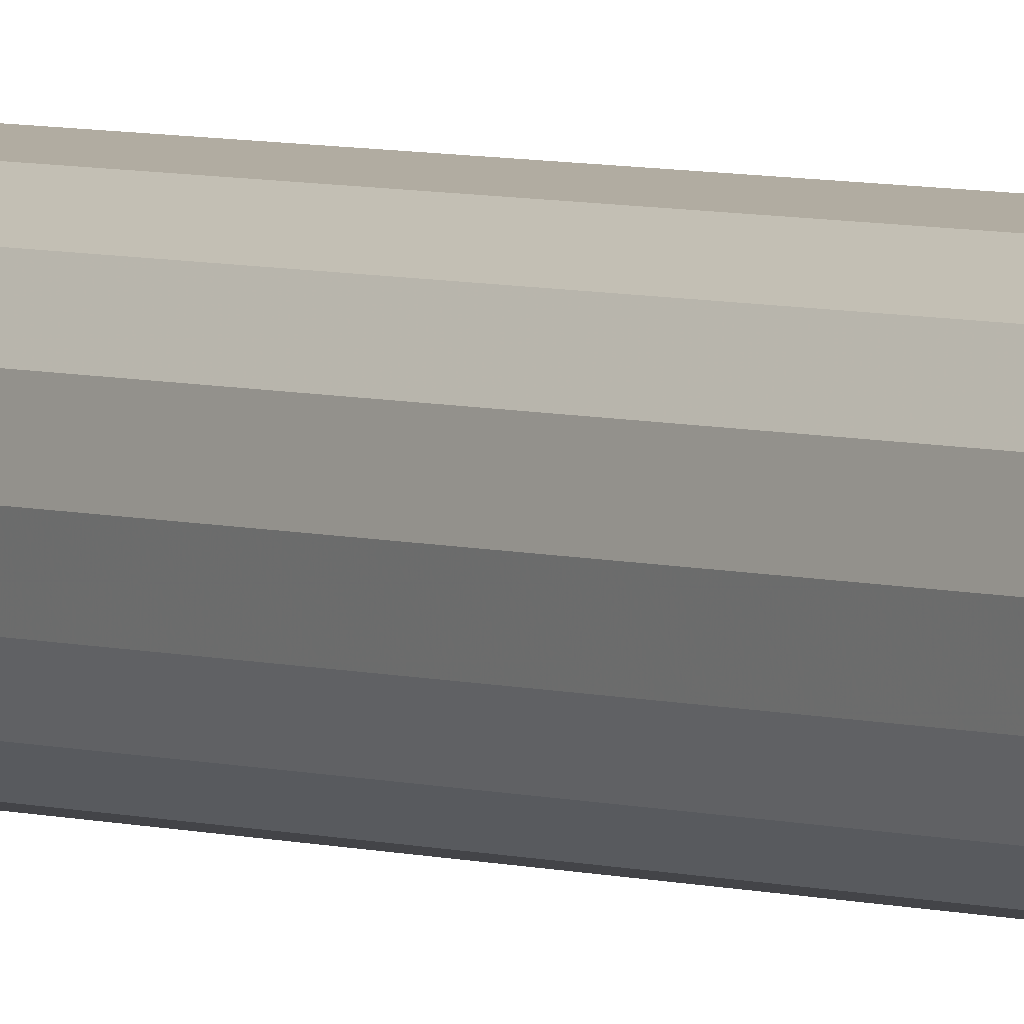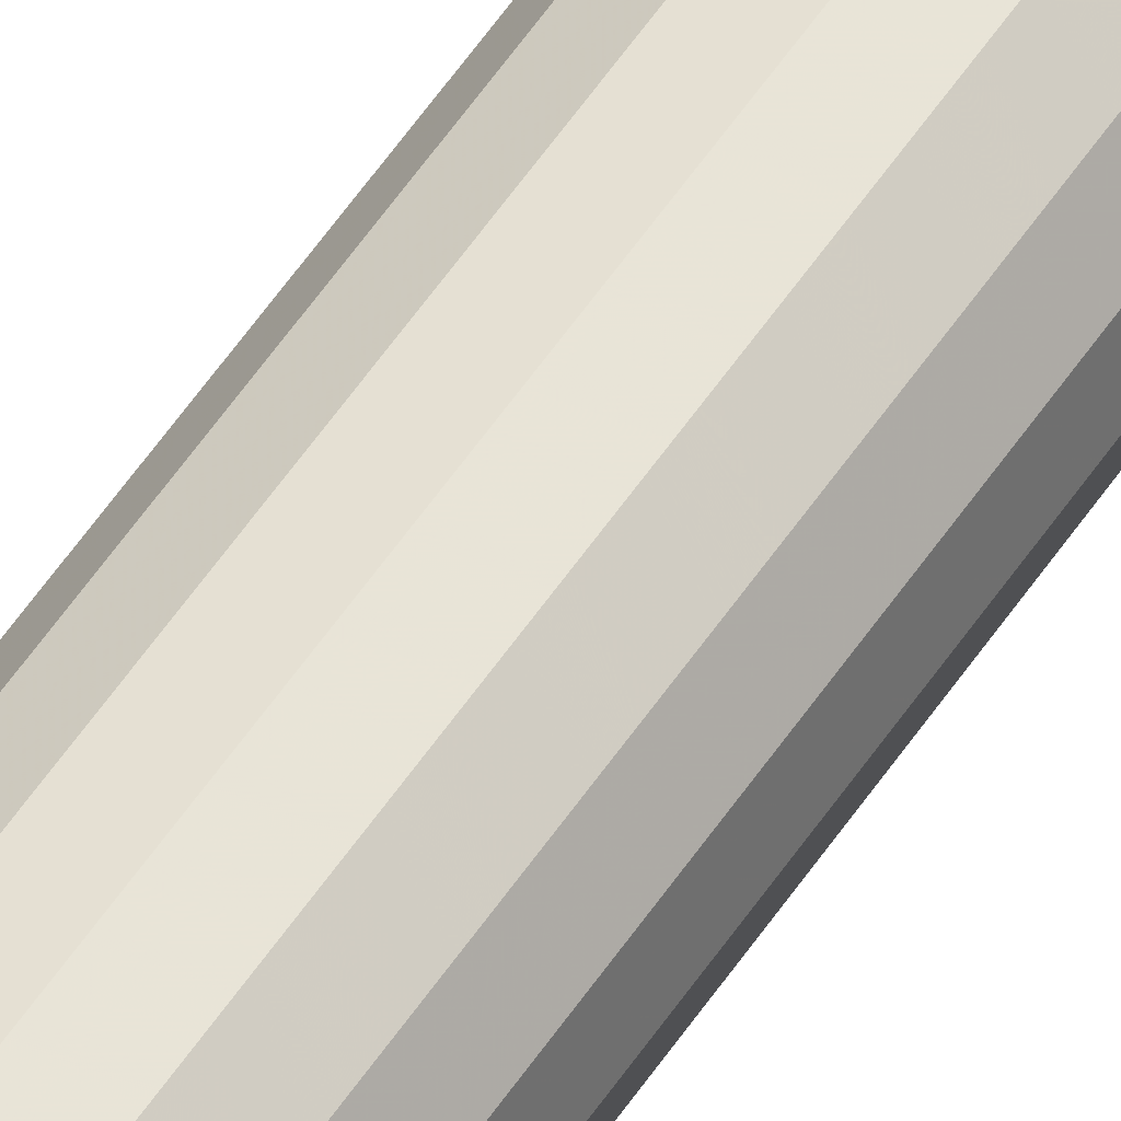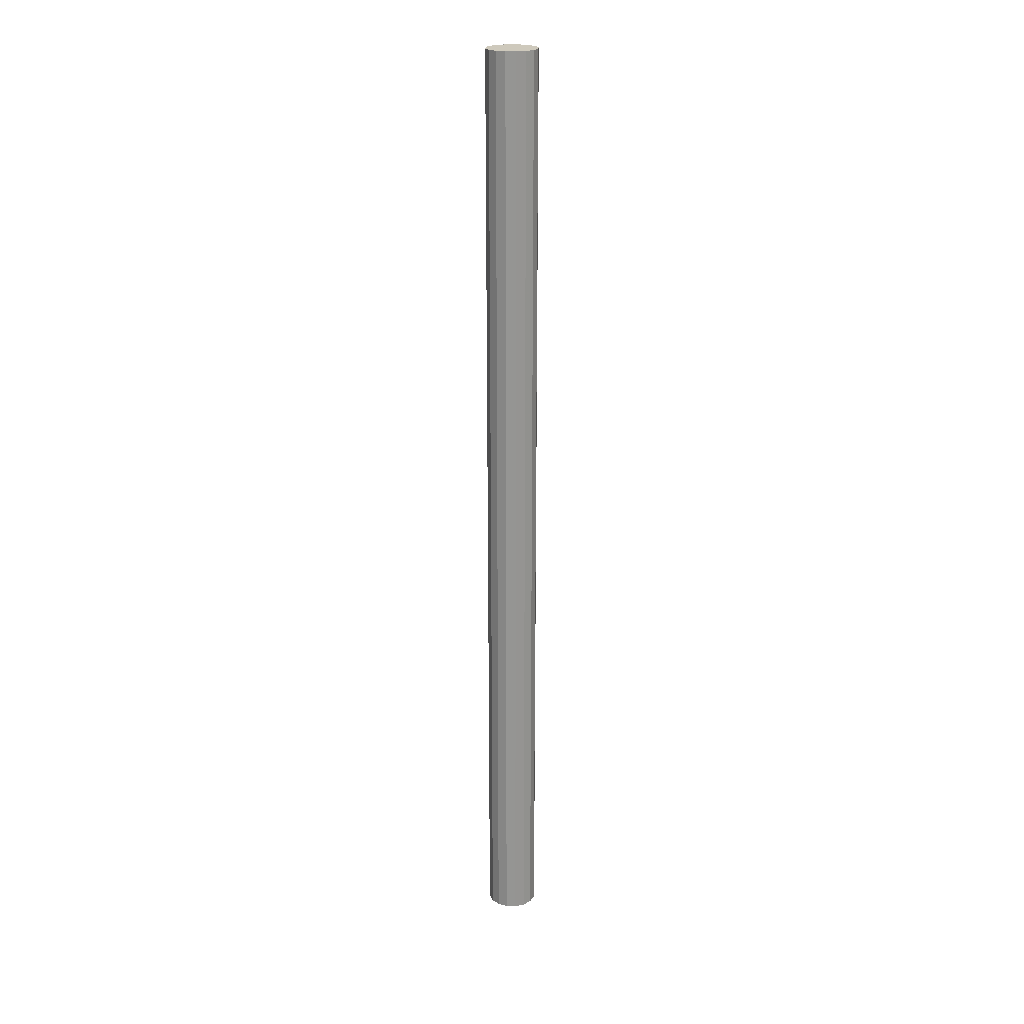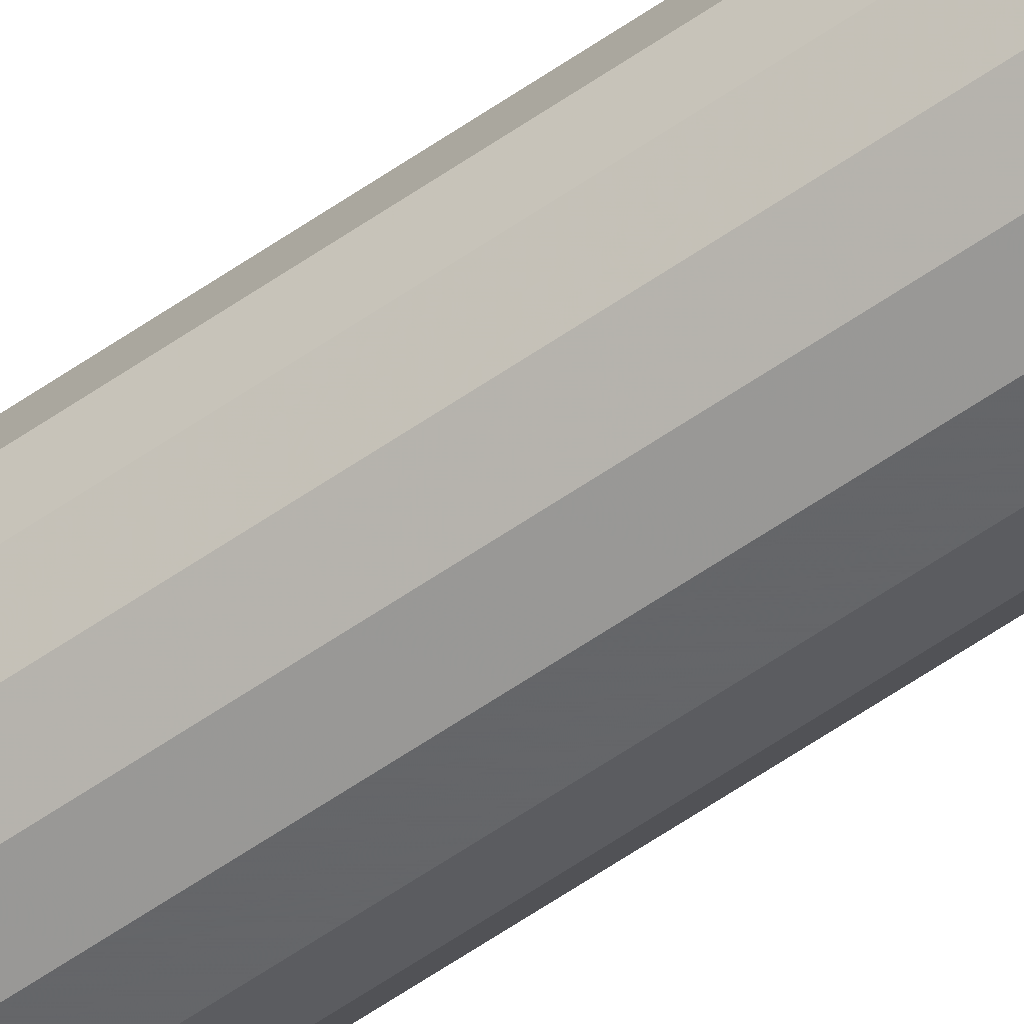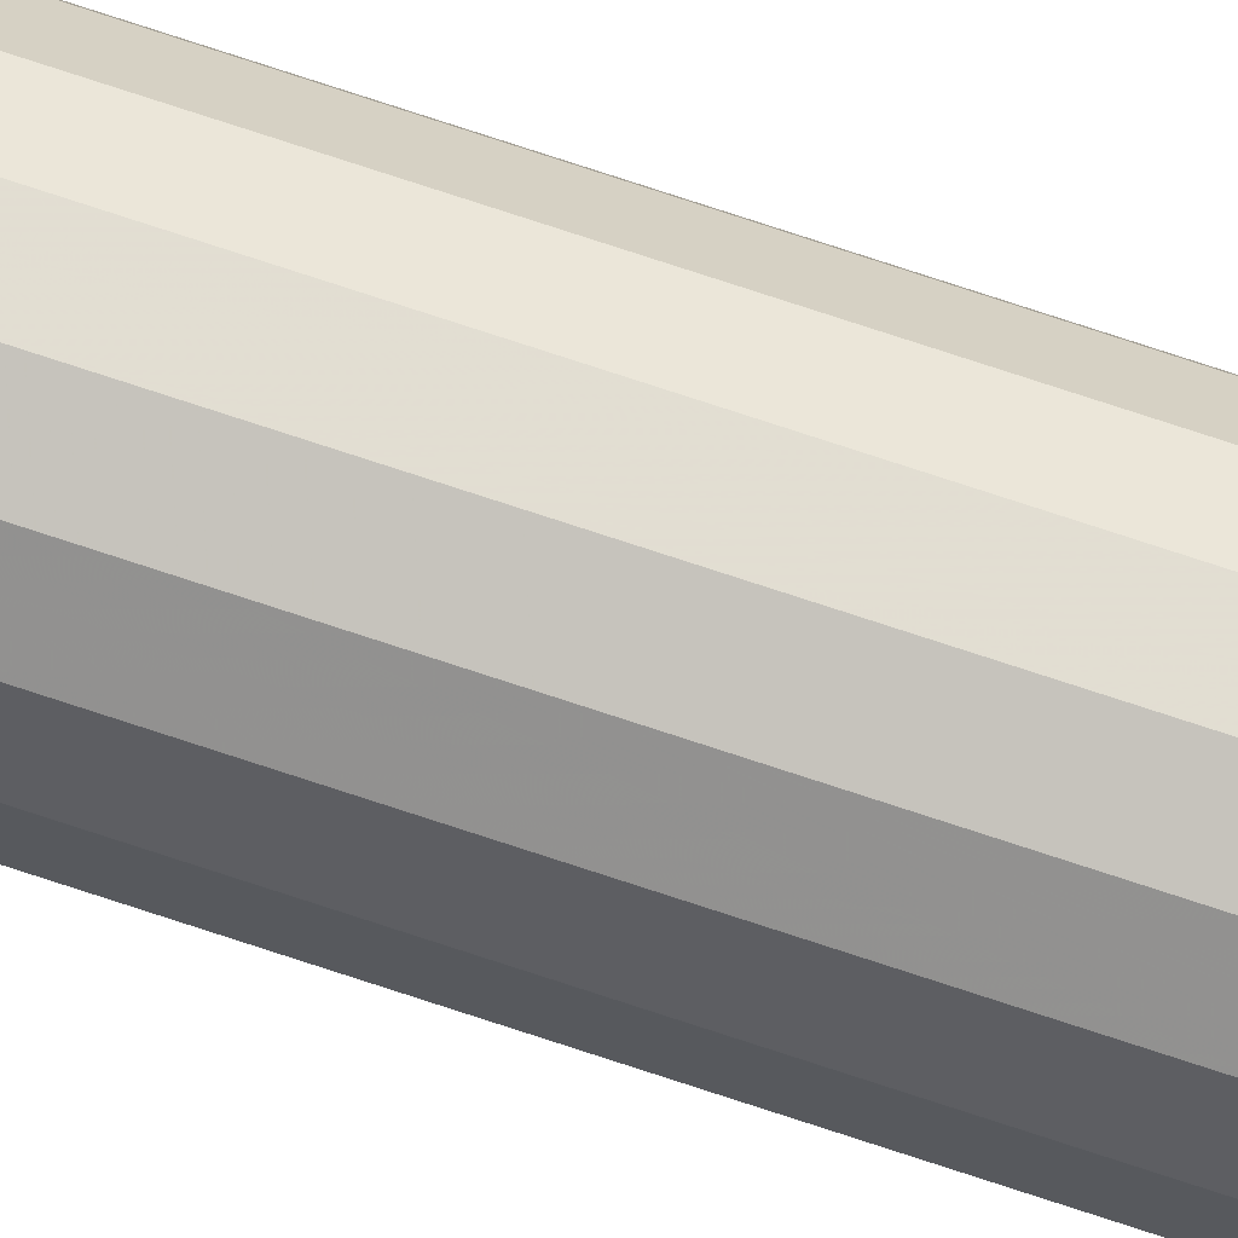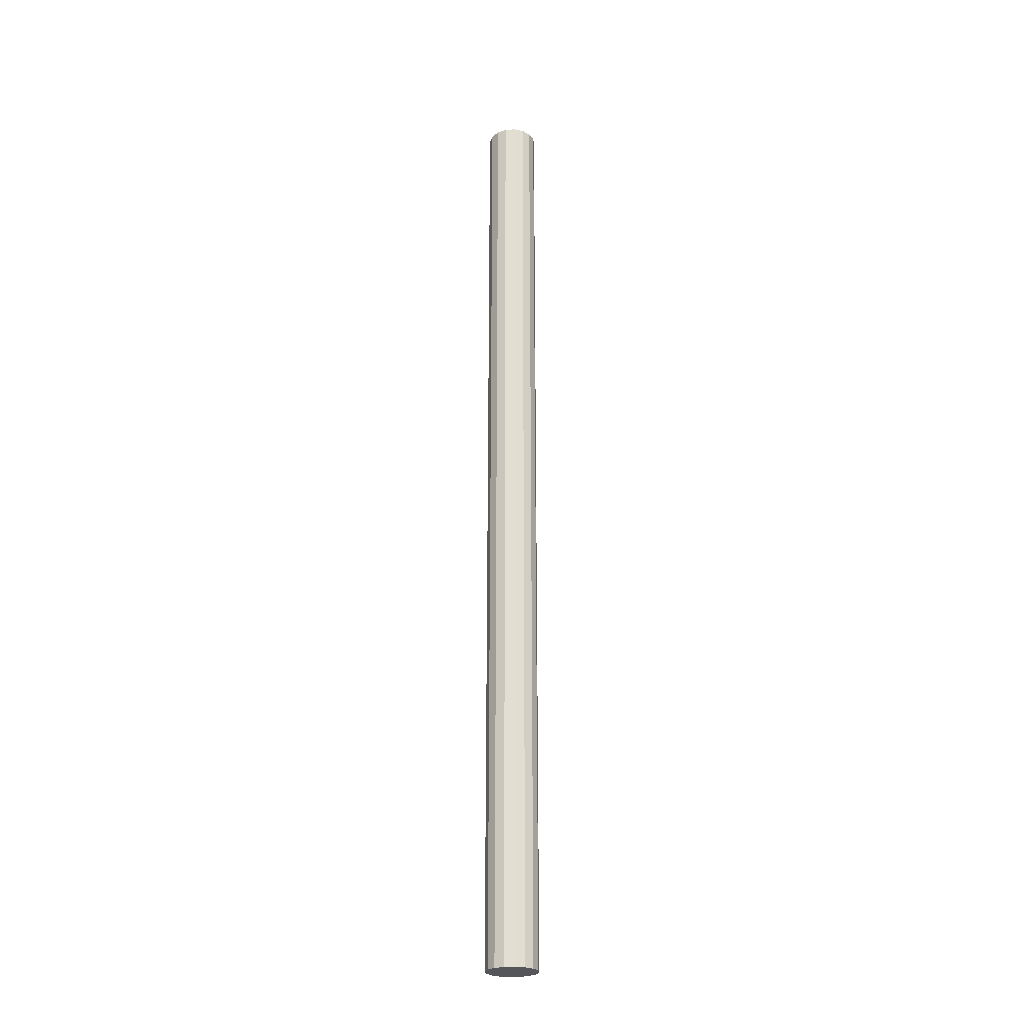
<metadata>
{"format":"obj","ext":"obj","renderer":"f3d","projection":"perspective","resolution":1024,"background":"white","views":[{"elev":3.7,"azim":143.6,"up":"+Z"},{"elev":55.6,"azim":33.1,"up":"+Z"},{"elev":22.3,"azim":-98.6,"up":"+Y"},{"elev":-60.5,"azim":-54.7,"up":"+Z"},{"elev":79.5,"azim":108.0,"up":"+Z"},{"elev":-25.2,"azim":-28.3,"up":"+Y"}]}
</metadata>
<code>
g Sf_VerticalEdge
v 0 -0.37 0.02
v 0 0.37 0.02
v -0.007654 -0.37 0.01848
v -0.007654 0.37 0.01848
v -0.01414 -0.37 0.01414
v -0.01414 0.37 0.01414
v -0.01848 -0.37 0.007654
v -0.01848 0.37 0.007654
v -0.02 -0.37 -0
v -0.02 0.37 -0
v -0.01848 -0.37 -0.007654
v -0.01848 0.37 -0.007654
v -0.01414 -0.37 -0.01414
v -0.01414 0.37 -0.01414
v -0.007654 -0.37 -0.01848
v -0.007654 0.37 -0.01848
v -0 -0.37 -0.02
v -0 0.37 -0.02
v 0.007654 -0.37 -0.01848
v 0.007654 0.37 -0.01848
v 0.01414 -0.37 -0.01414
v 0.01414 0.37 -0.01414
v 0.01848 -0.37 -0.007654
v 0.01848 0.37 -0.007654
v 0.02 -0.37 0
v 0.02 0.37 0
v 0.01848 -0.37 0.007654
v 0.01848 0.37 0.007654
v 0.01414 -0.37 0.01414
v 0.01414 0.37 0.01414
v 0.007654 -0.37 0.01848
v 0.007654 0.37 0.01848
f 6 30 22
f 15 23 31
f 6 4 30
f 4 2 30
f 2 32 30
f 30 28 22
f 28 26 22
f 26 24 22
f 22 20 18
f 18 16 14
f 14 12 10
f 10 8 14
f 8 6 14
f 22 18 6
f 18 14 6
f 31 1 3
f 3 5 7
f 7 9 11
f 11 13 15
f 15 17 19
f 19 21 15
f 21 23 15
f 23 25 27
f 27 29 31
f 31 3 7
f 7 11 15
f 23 27 31
f 31 7 15
f 2 3 1
f 4 5 3
f 6 7 5
f 8 9 7
f 10 11 9
f 12 13 11
f 14 15 13
f 16 17 15
f 18 19 17
f 20 21 19
f 22 23 21
f 24 25 23
f 26 27 25
f 28 29 27
f 30 31 29
f 32 1 31
f 2 4 3
f 4 6 5
f 6 8 7
f 8 10 9
f 10 12 11
f 12 14 13
f 14 16 15
f 16 18 17
f 18 20 19
f 20 22 21
f 22 24 23
f 24 26 25
f 26 28 27
f 28 30 29
f 30 32 31
f 32 2 1

</code>
